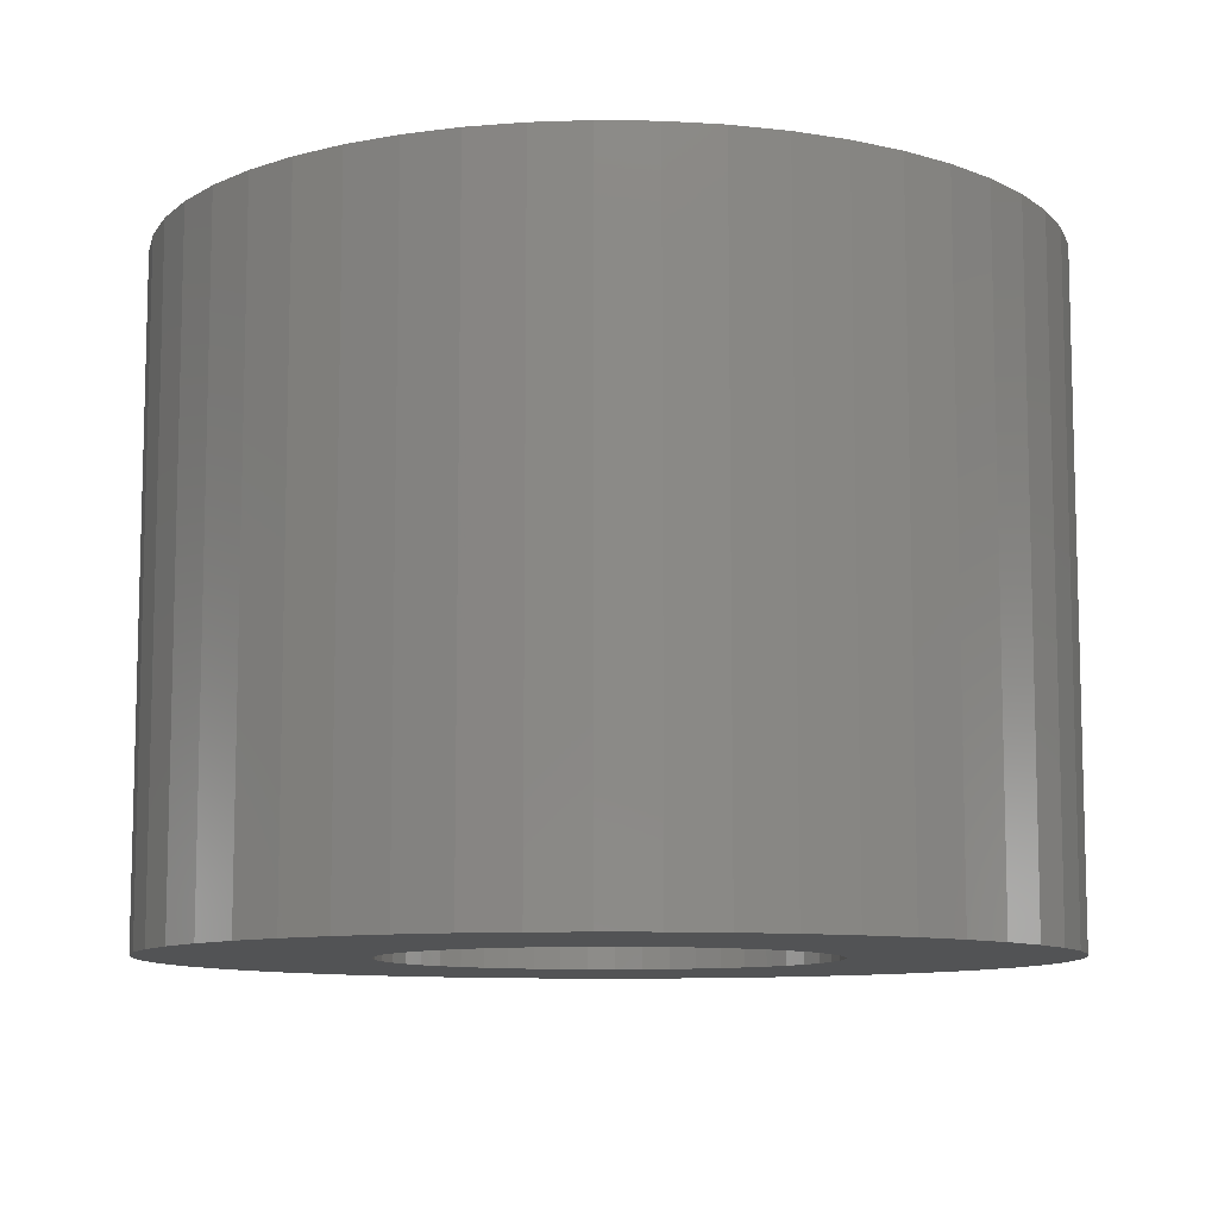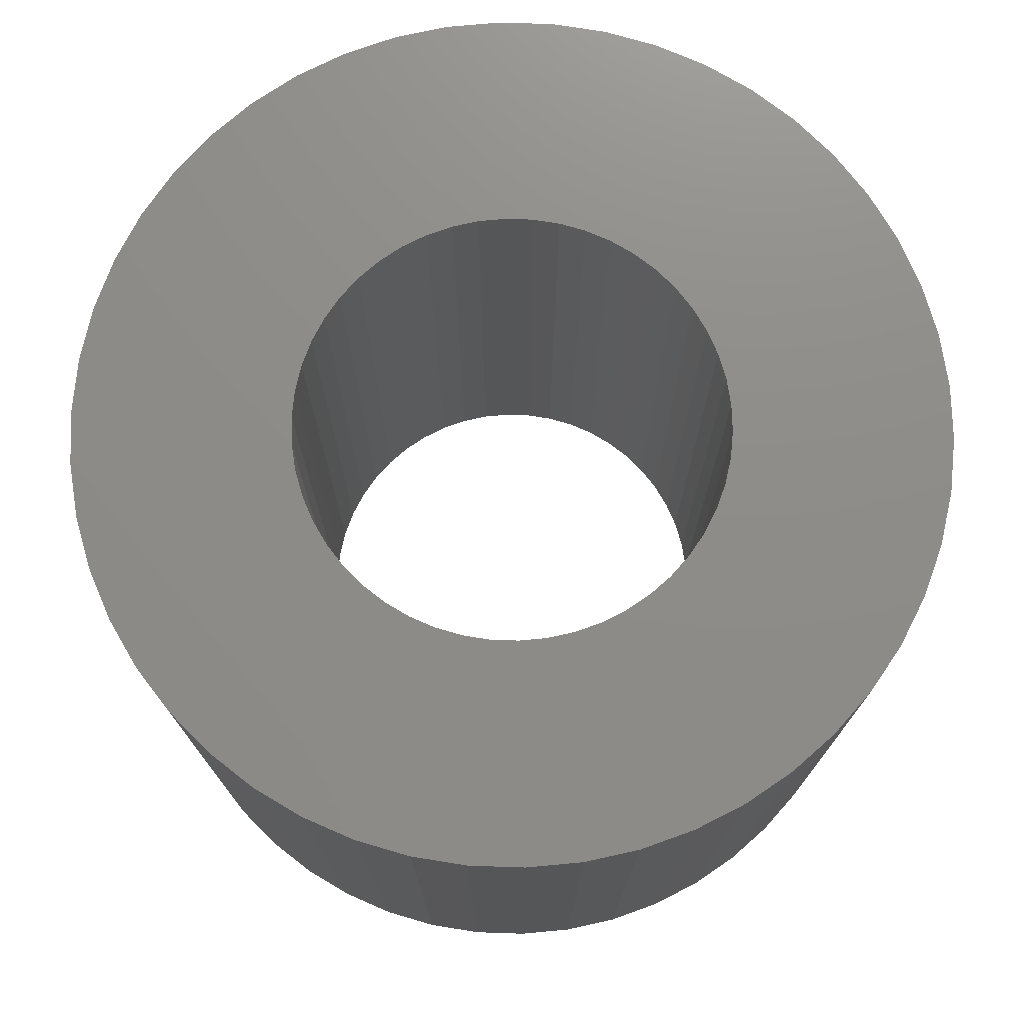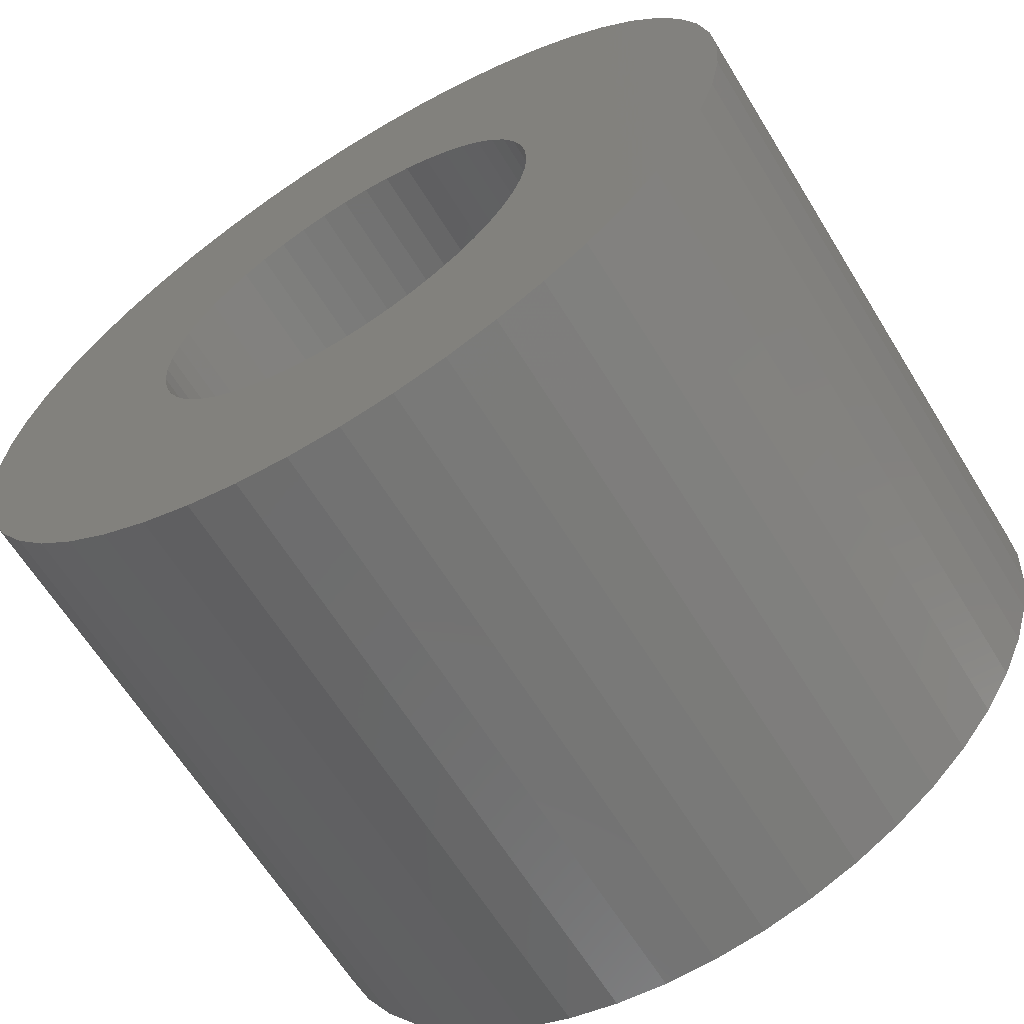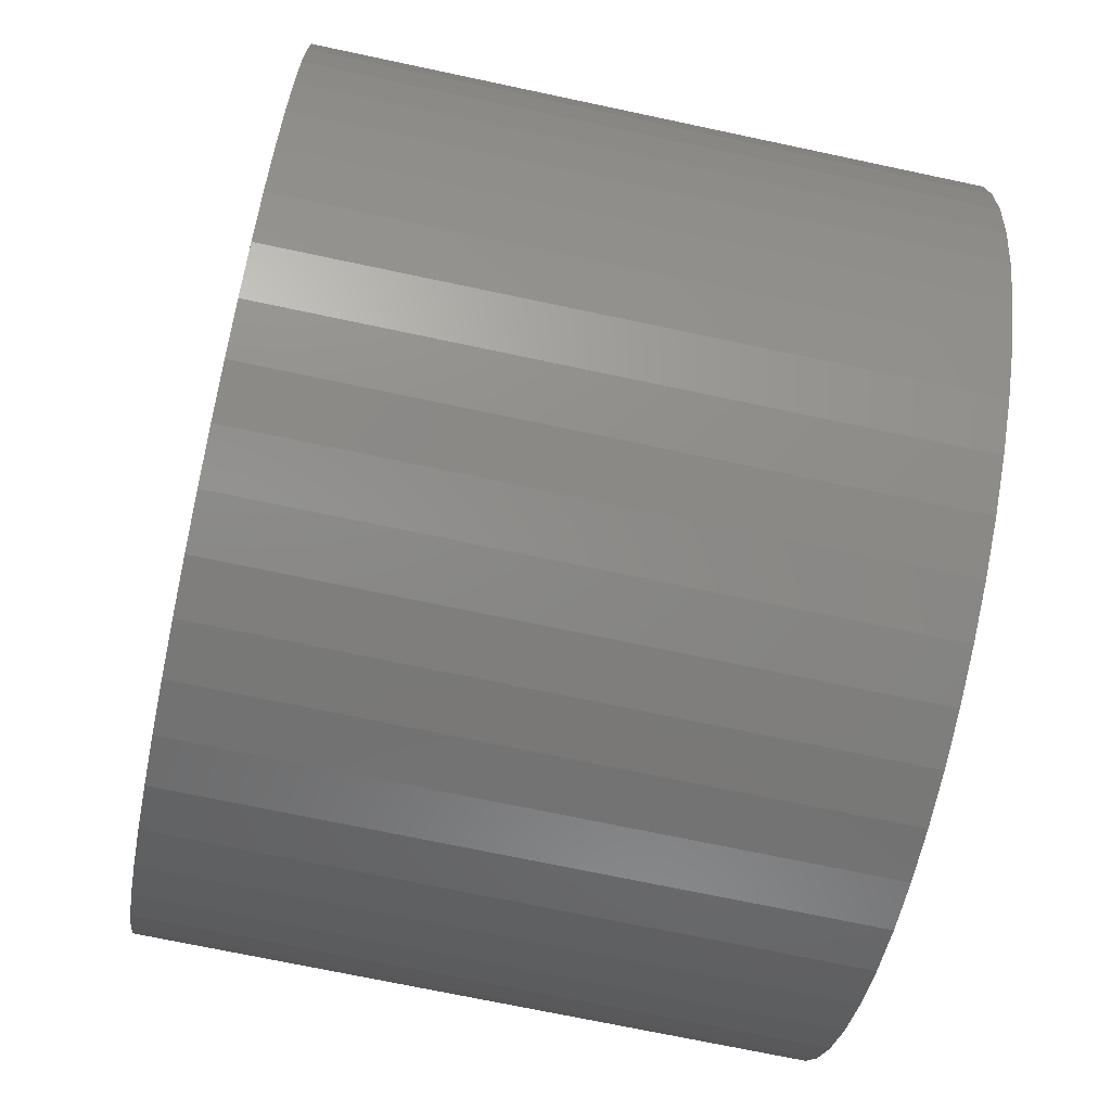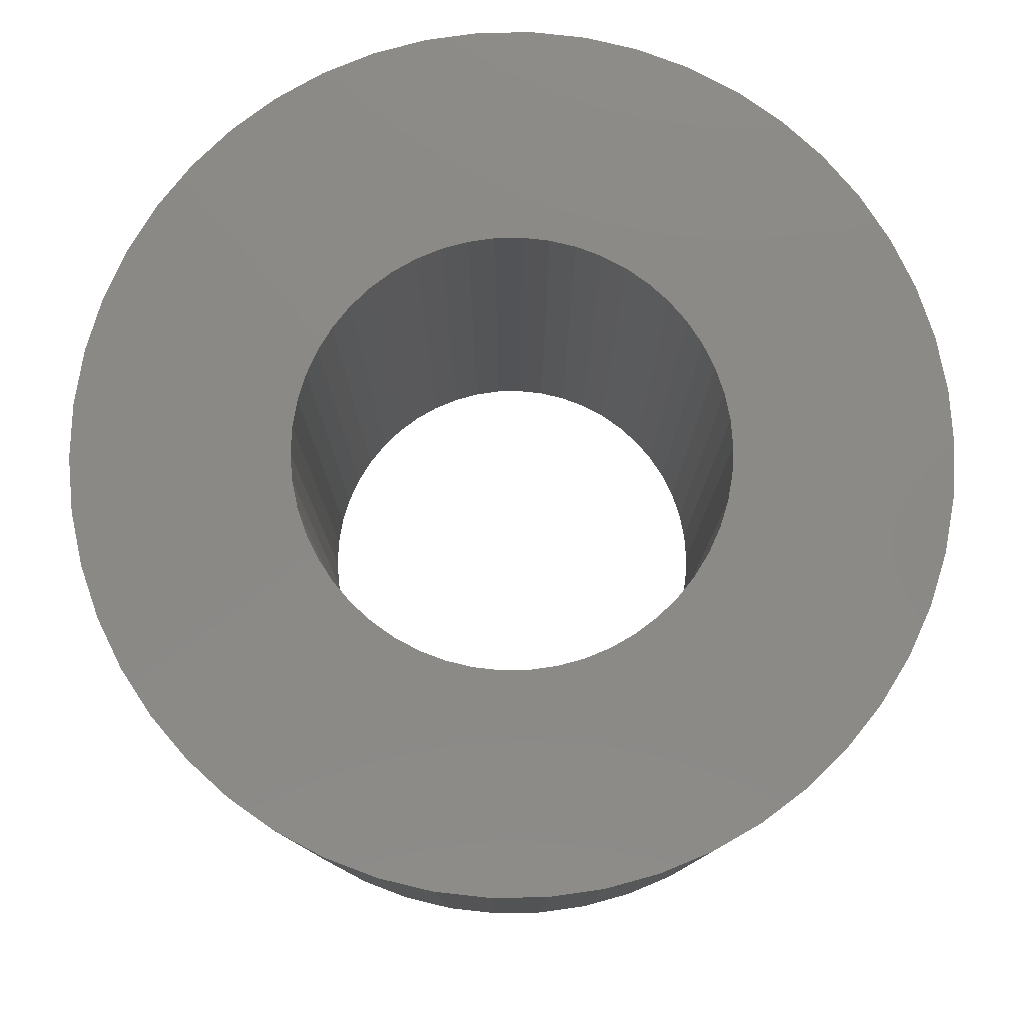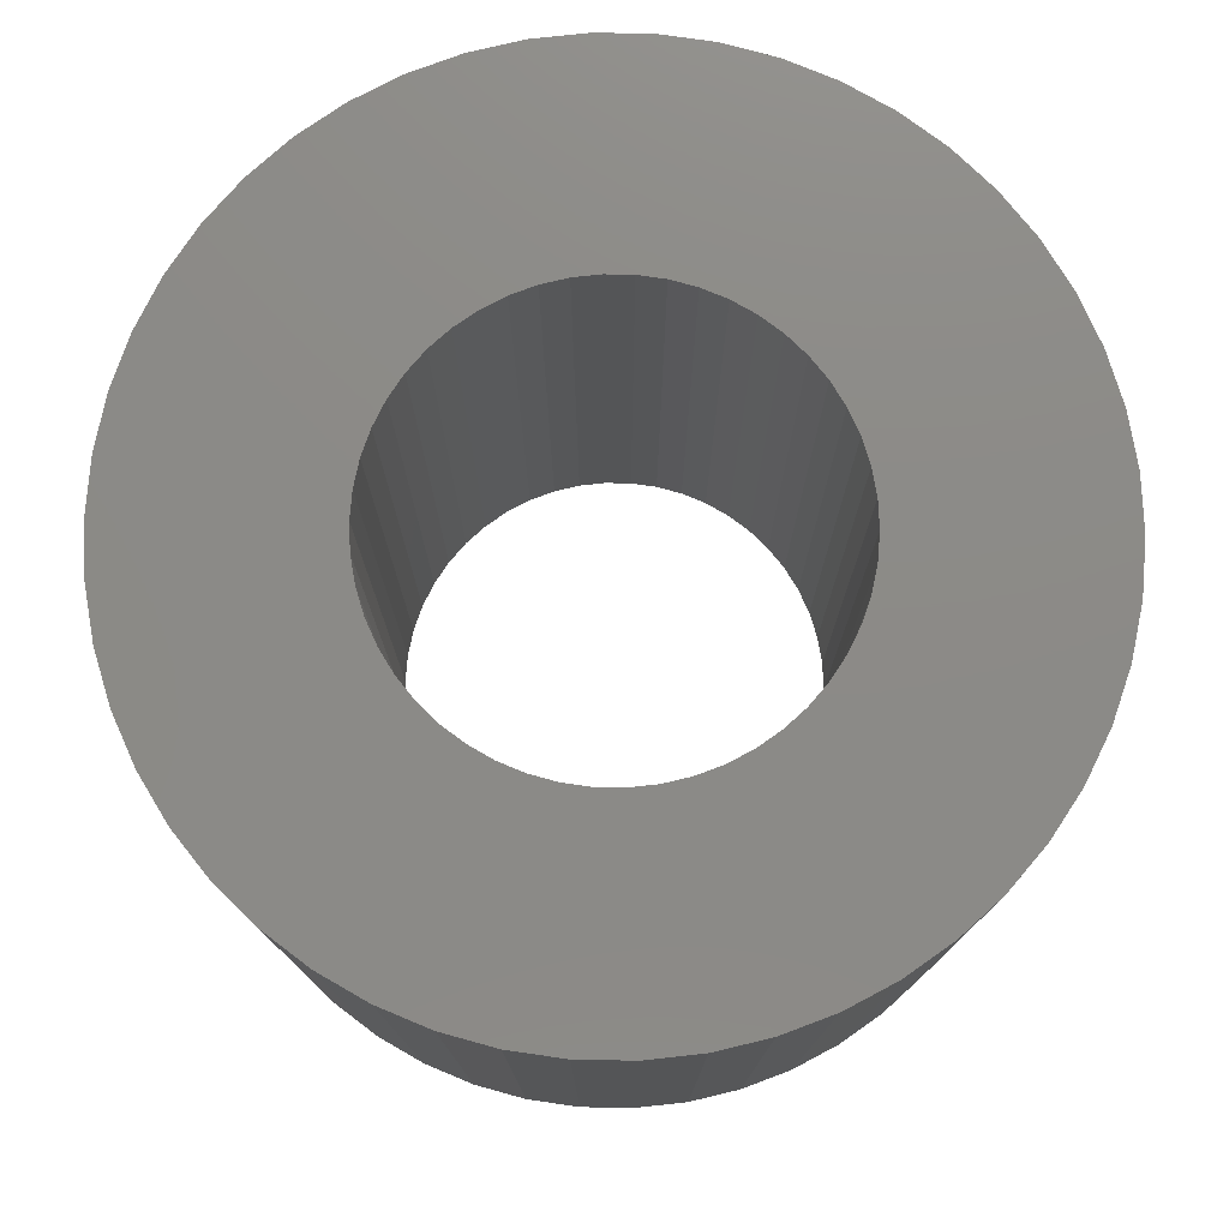
<metadata>
{"format":"stl","ext":"stl","renderer":"f3d","projection":"perspective","resolution":1024,"background":"white","views":[{"elev":-9.7,"azim":-131.6,"up":"+Z"},{"elev":74.7,"azim":-142.1,"up":"+Z"},{"elev":-64.1,"azim":31.6,"up":"+Y"},{"elev":-71.1,"azim":-102.0,"up":"+Y"},{"elev":79.3,"azim":27.9,"up":"+Z"},{"elev":77.1,"azim":37.0,"up":"+Z"}]}
</metadata>
<code>
# stl→obj: 200 verts, 400 faces
v 8 0 6
v 7.937 1.003 -6
v 7.937 1.003 6
v 8 0 -6
v -8 0 -6
v -7.937 1.003 6
v -7.937 1.003 -6
v -8 0 6
v 0.5023 7.984 -6
v -0.5023 7.984 6
v 0.5023 7.984 6
v -0.5023 7.984 -6
v 5.832 5.476 -6
v 5.099 6.164 6
v 5.832 5.476 6
v 5.099 6.164 -6
v -5.099 6.164 -6
v -5.832 5.476 6
v -5.099 6.164 6
v -5.832 5.476 -6
v -2.472 7.608 -6
v -3.406 7.239 6
v -2.472 7.608 6
v -3.406 7.239 -6
v 7.438 2.945 6
v 7.01 3.854 -6
v 7.01 3.854 6
v 7.438 2.945 -6
v 3.406 7.239 -6
v 2.472 7.608 6
v 3.406 7.239 6
v 2.472 7.608 -6
v 1.499 7.858 6
v 1.499 7.858 -6
v 4.287 6.755 6
v 4.287 6.755 -6
v -7.01 3.854 -6
v -6.472 4.702 6
v -6.472 4.702 -6
v -7.01 3.854 6
v -7.749 1.99 6
v -7.749 1.99 -6
v -4.287 6.755 -6
v -4.287 6.755 6
v -1.499 7.858 6
v -1.499 7.858 -6
v 5.832 -5.476 6
v 6.472 -4.702 -6
v 6.472 -4.702 6
v 5.832 -5.476 -6
v -1.499 -7.858 -6
v -0.5023 -7.984 6
v -1.499 -7.858 6
v -0.5023 -7.984 -6
v 0.5023 -7.984 -6
v 1.499 -7.858 6
v 0.5023 -7.984 6
v 1.499 -7.858 -6
v 7.749 1.99 6
v 7.749 1.99 -6
v 6.472 4.702 6
v 6.472 4.702 -6
v -7.438 2.945 -6
v -7.438 2.945 6
v 4 0 6
v 3.968 0.5013 6
v 7.937 -1.003 6
v 3.874 0.9948 6
v 3.968 -0.5013 6
v 3.719 1.472 6
v 7.749 -1.99 6
v 3.505 1.927 6
v 3.874 -0.9948 6
v 3.236 2.351 6
v 7.438 -2.945 6
v 2.916 2.738 6
v 3.719 -1.472 6
v 2.55 3.082 6
v 7.01 -3.854 6
v 3.505 -1.927 6
v 2.143 3.377 6
v 1.703 3.619 6
v 1.236 3.804 6
v 0.7495 3.929 6
v 0.2512 3.992 6
v -0.2512 3.992 6
v -0.7495 3.929 6
v -1.236 3.804 6
v -1.703 3.619 6
v -2.143 3.377 6
v -2.55 3.082 6
v -2.916 2.738 6
v -3.236 2.351 6
v -3.505 1.927 6
v 3.236 -2.351 6
v 2.916 -2.738 6
v 5.099 -6.164 6
v 2.55 -3.082 6
v 4.287 -6.755 6
v 2.143 -3.377 6
v 3.406 -7.239 6
v 1.703 -3.619 6
v 2.472 -7.608 6
v 1.236 -3.804 6
v 0.7495 -3.929 6
v 0.2512 -3.992 6
v -0.2512 -3.992 6
v -0.7495 -3.929 6
v -1.236 -3.804 6
v -2.472 -7.608 6
v -1.703 -3.619 6
v -3.406 -7.239 6
v -2.143 -3.377 6
v -4.287 -6.755 6
v -2.55 -3.082 6
v -5.099 -6.164 6
v -2.916 -2.738 6
v -5.832 -5.476 6
v -3.236 -2.351 6
v -6.472 -4.702 6
v -3.505 -1.927 6
v -7.01 -3.854 6
v -3.719 -1.472 6
v -7.438 -2.945 6
v -3.874 -0.9948 6
v -7.749 -1.99 6
v -3.968 -0.5013 6
v -7.937 -1.003 6
v -4 0 6
v -3.719 1.472 6
v -3.874 0.9948 6
v -3.968 0.5013 6
v 7.937 -1.003 -6
v 4.287 -6.755 -6
v 5.099 -6.164 -6
v -7.937 -1.003 -6
v -7.438 -2.945 -6
v -7.749 -1.99 -6
v 2.472 -7.608 -6
v 3.406 -7.239 -6
v 7.749 -1.99 -6
v 7.438 -2.945 -6
v 7.01 -3.854 -6
v -3.406 -7.239 -6
v -2.472 -7.608 -6
v -5.832 -5.476 -6
v -6.472 -4.702 -6
v -7.01 -3.854 -6
v 4 0 -6
v 3.968 -0.5013 -6
v 3.874 -0.9948 -6
v 3.968 0.5013 -6
v 3.719 -1.472 -6
v 3.505 -1.927 -6
v 3.874 0.9948 -6
v 3.236 -2.351 -6
v 2.916 -2.738 -6
v 3.719 1.472 -6
v 2.55 -3.082 -6
v 3.505 1.927 -6
v 2.143 -3.377 -6
v 1.703 -3.619 -6
v 1.236 -3.804 -6
v 0.7495 -3.929 -6
v 0.2512 -3.992 -6
v -0.2512 -3.992 -6
v -0.7495 -3.929 -6
v -1.236 -3.804 -6
v -1.703 -3.619 -6
v -2.143 -3.377 -6
v -4.287 -6.755 -6
v -2.55 -3.082 -6
v -5.099 -6.164 -6
v -2.916 -2.738 -6
v -3.236 -2.351 -6
v -3.505 -1.927 -6
v 3.236 2.351 -6
v 2.916 2.738 -6
v 2.55 3.082 -6
v 2.143 3.377 -6
v 1.703 3.619 -6
v 1.236 3.804 -6
v 0.7495 3.929 -6
v 0.2512 3.992 -6
v -0.2512 3.992 -6
v -0.7495 3.929 -6
v -1.236 3.804 -6
v -1.703 3.619 -6
v -2.143 3.377 -6
v -2.55 3.082 -6
v -2.916 2.738 -6
v -3.236 2.351 -6
v -3.505 1.927 -6
v -3.719 1.472 -6
v -3.874 0.9948 -6
v -3.968 0.5013 -6
v -4 0 -6
v -3.719 -1.472 -6
v -3.874 -0.9948 -6
v -3.968 -0.5013 -6
f 1 2 3
f 2 1 4
f 5 6 7
f 6 5 8
f 9 10 11
f 10 9 12
f 13 14 15
f 14 13 16
f 17 18 19
f 18 17 20
f 21 22 23
f 22 21 24
f 25 26 27
f 26 25 28
f 29 30 31
f 30 29 32
f 32 33 30
f 33 32 34
f 16 35 14
f 35 16 36
f 37 38 39
f 38 37 40
f 39 18 20
f 18 39 38
f 7 41 42
f 41 7 6
f 43 19 44
f 19 43 17
f 12 45 10
f 45 12 46
f 47 48 49
f 48 47 50
f 51 52 53
f 52 51 54
f 55 56 57
f 56 55 58
f 59 28 25
f 28 59 60
f 3 60 59
f 60 3 2
f 61 13 15
f 13 61 62
f 27 62 61
f 62 27 26
f 34 11 33
f 11 34 9
f 36 31 35
f 31 36 29
f 63 40 37
f 40 63 64
f 42 64 63
f 64 42 41
f 65 1 3
f 66 3 59
f 1 65 67
f 68 59 25
f 69 67 65
f 70 25 27
f 67 69 71
f 72 27 61
f 73 71 69
f 74 61 15
f 71 73 75
f 76 15 14
f 77 75 73
f 78 14 35
f 75 77 79
f 80 79 77
f 3 66 65
f 59 68 66
f 25 70 68
f 27 72 70
f 81 35 31
f 61 74 72
f 15 76 74
f 14 78 76
f 82 31 30
f 35 81 78
f 31 82 81
f 83 30 33
f 30 83 82
f 33 84 83
f 11 84 33
f 11 85 84
f 11 86 85
f 10 86 11
f 10 87 86
f 45 87 10
f 87 45 88
f 23 88 45
f 88 23 89
f 22 89 23
f 89 22 90
f 44 90 22
f 90 44 91
f 19 91 44
f 91 19 92
f 18 92 19
f 92 18 93
f 38 93 18
f 40 94 38
f 93 38 94
f 79 80 49
f 95 49 80
f 49 95 47
f 96 47 95
f 47 96 97
f 98 97 96
f 97 98 99
f 100 99 98
f 99 100 101
f 102 101 100
f 101 102 103
f 104 103 102
f 103 104 56
f 105 56 104
f 105 57 56
f 106 57 105
f 107 57 106
f 107 52 57
f 108 52 107
f 53 108 109
f 108 53 52
f 110 109 111
f 112 111 113
f 109 110 53
f 114 113 115
f 116 115 117
f 118 117 119
f 111 112 110
f 120 119 121
f 122 121 123
f 124 123 125
f 126 125 127
f 113 114 112
f 128 127 129
f 94 40 130
f 64 130 40
f 115 116 114
f 130 64 131
f 117 118 116
f 41 131 64
f 119 120 118
f 131 41 132
f 121 122 120
f 6 132 41
f 123 124 122
f 132 6 129
f 125 126 124
f 8 129 6
f 127 128 126
f 129 8 128
f 24 44 22
f 44 24 43
f 46 23 45
f 23 46 21
f 67 4 1
f 4 67 133
f 134 97 99
f 97 134 135
f 136 8 5
f 8 136 128
f 137 126 138
f 126 137 124
f 135 47 97
f 47 135 50
f 139 101 103
f 101 139 140
f 58 103 56
f 103 58 139
f 75 141 71
f 141 75 142
f 71 133 67
f 133 71 141
f 79 142 75
f 142 79 143
f 49 143 79
f 143 49 48
f 144 110 112
f 110 144 145
f 146 120 147
f 120 146 118
f 148 124 137
f 124 148 122
f 138 128 136
f 128 138 126
f 149 4 133
f 150 133 141
f 4 149 2
f 151 141 142
f 152 2 149
f 153 142 143
f 2 152 60
f 154 143 48
f 155 60 152
f 156 48 50
f 60 155 28
f 157 50 135
f 158 28 155
f 159 135 134
f 28 158 26
f 160 26 158
f 133 150 149
f 141 151 150
f 142 153 151
f 143 154 153
f 161 134 140
f 48 156 154
f 50 157 156
f 135 159 157
f 162 140 139
f 134 161 159
f 140 162 161
f 163 139 58
f 139 163 162
f 58 164 163
f 55 164 58
f 55 165 164
f 55 166 165
f 54 166 55
f 54 167 166
f 51 167 54
f 167 51 168
f 145 168 51
f 168 145 169
f 144 169 145
f 169 144 170
f 171 170 144
f 170 171 172
f 173 172 171
f 172 173 174
f 146 174 173
f 174 146 175
f 147 175 146
f 148 176 147
f 175 147 176
f 26 160 62
f 177 62 160
f 62 177 13
f 178 13 177
f 13 178 16
f 179 16 178
f 16 179 36
f 180 36 179
f 36 180 29
f 181 29 180
f 29 181 32
f 182 32 181
f 32 182 34
f 183 34 182
f 183 9 34
f 184 9 183
f 185 9 184
f 185 12 9
f 186 12 185
f 46 186 187
f 186 46 12
f 21 187 188
f 24 188 189
f 187 21 46
f 43 189 190
f 17 190 191
f 20 191 192
f 188 24 21
f 39 192 193
f 37 193 194
f 63 194 195
f 42 195 196
f 189 43 24
f 7 196 197
f 176 148 198
f 137 198 148
f 190 17 43
f 198 137 199
f 191 20 17
f 138 199 137
f 192 39 20
f 199 138 200
f 193 37 39
f 136 200 138
f 194 63 37
f 200 136 197
f 195 42 63
f 5 197 136
f 196 7 42
f 197 5 7
f 140 99 101
f 99 140 134
f 54 57 52
f 57 54 55
f 145 53 110
f 53 145 51
f 146 116 118
f 116 146 173
f 147 122 148
f 122 147 120
f 171 112 114
f 112 171 144
f 173 114 116
f 114 173 171
f 149 66 152
f 66 149 65
f 129 196 132
f 196 129 197
f 185 85 86
f 85 185 184
f 179 76 78
f 76 179 178
f 191 91 92
f 91 191 190
f 188 88 89
f 88 188 187
f 158 72 160
f 72 158 70
f 160 74 177
f 74 160 72
f 182 82 83
f 82 182 181
f 183 83 84
f 83 183 182
f 180 78 81
f 78 180 179
f 94 192 93
f 192 94 193
f 93 191 92
f 191 93 192
f 131 194 130
f 194 131 195
f 189 89 90
f 89 189 188
f 186 86 87
f 86 186 185
f 150 65 149
f 65 150 69
f 166 108 107
f 108 166 167
f 164 106 105
f 106 164 165
f 155 70 158
f 70 155 68
f 152 68 155
f 68 152 66
f 177 76 178
f 76 177 74
f 184 84 85
f 84 184 183
f 181 81 82
f 81 181 180
f 130 193 94
f 193 130 194
f 190 90 91
f 90 190 189
f 187 87 88
f 87 187 186
f 153 73 151
f 73 153 77
f 151 69 150
f 69 151 73
f 123 199 125
f 199 123 198
f 162 104 102
f 104 162 163
f 163 105 104
f 105 163 164
f 132 195 131
f 195 132 196
f 161 102 100
f 102 161 162
f 157 95 156
f 95 157 96
f 156 80 154
f 80 156 95
f 168 111 109
f 111 168 169
f 117 175 119
f 175 117 174
f 121 198 123
f 198 121 176
f 127 197 129
f 197 127 200
f 157 98 96
f 98 157 159
f 159 100 98
f 100 159 161
f 154 77 153
f 77 154 80
f 165 107 106
f 107 165 166
f 167 109 108
f 109 167 168
f 169 113 111
f 113 169 170
f 119 176 121
f 176 119 175
f 125 200 127
f 200 125 199
f 172 117 115
f 117 172 174
f 170 115 113
f 115 170 172

</code>
